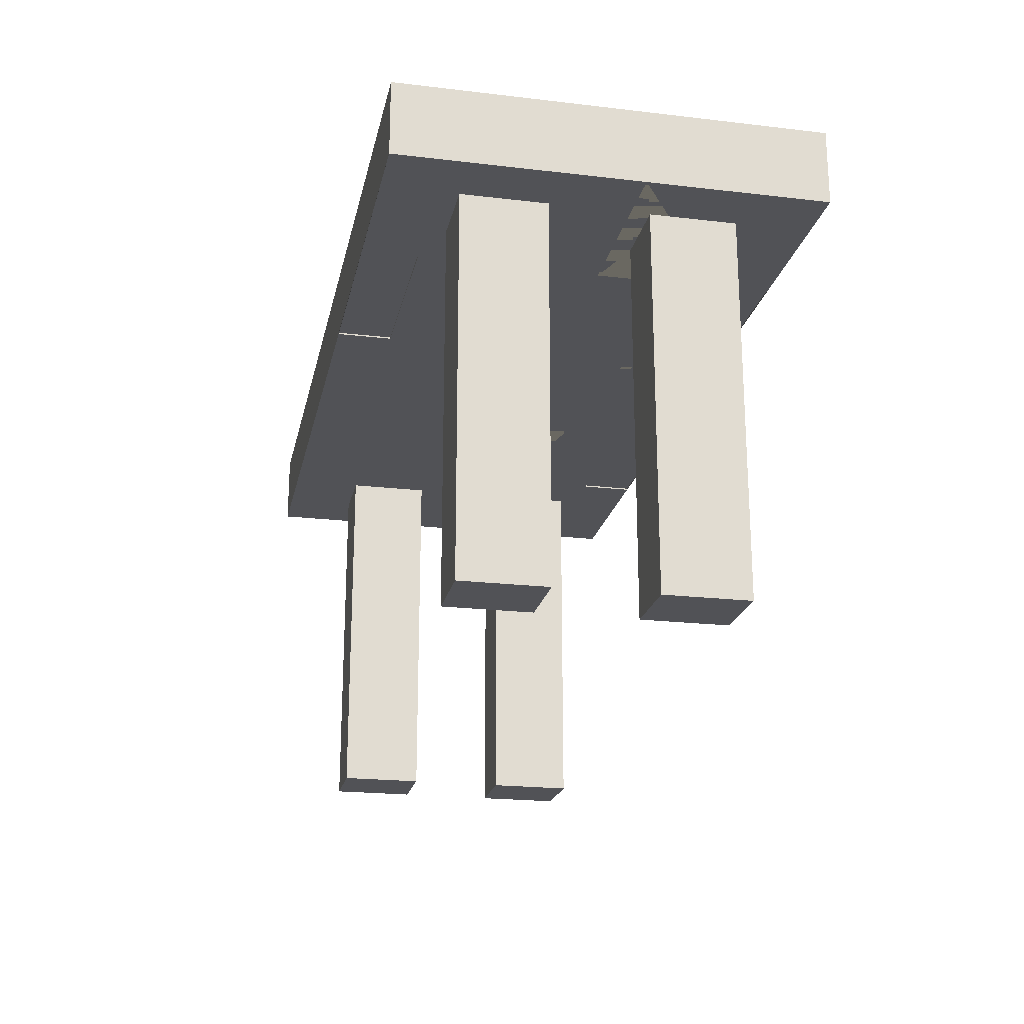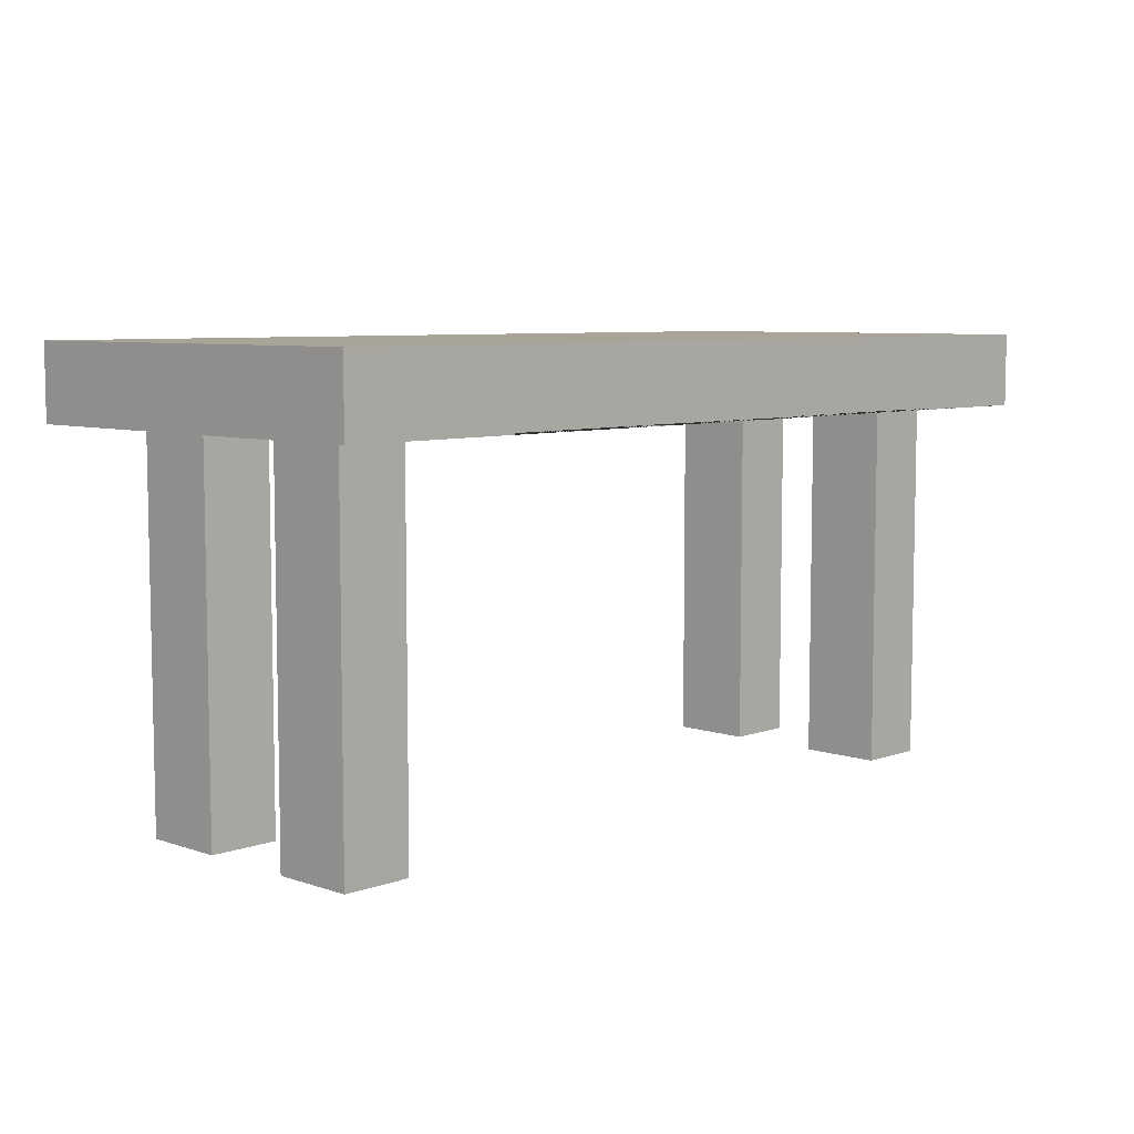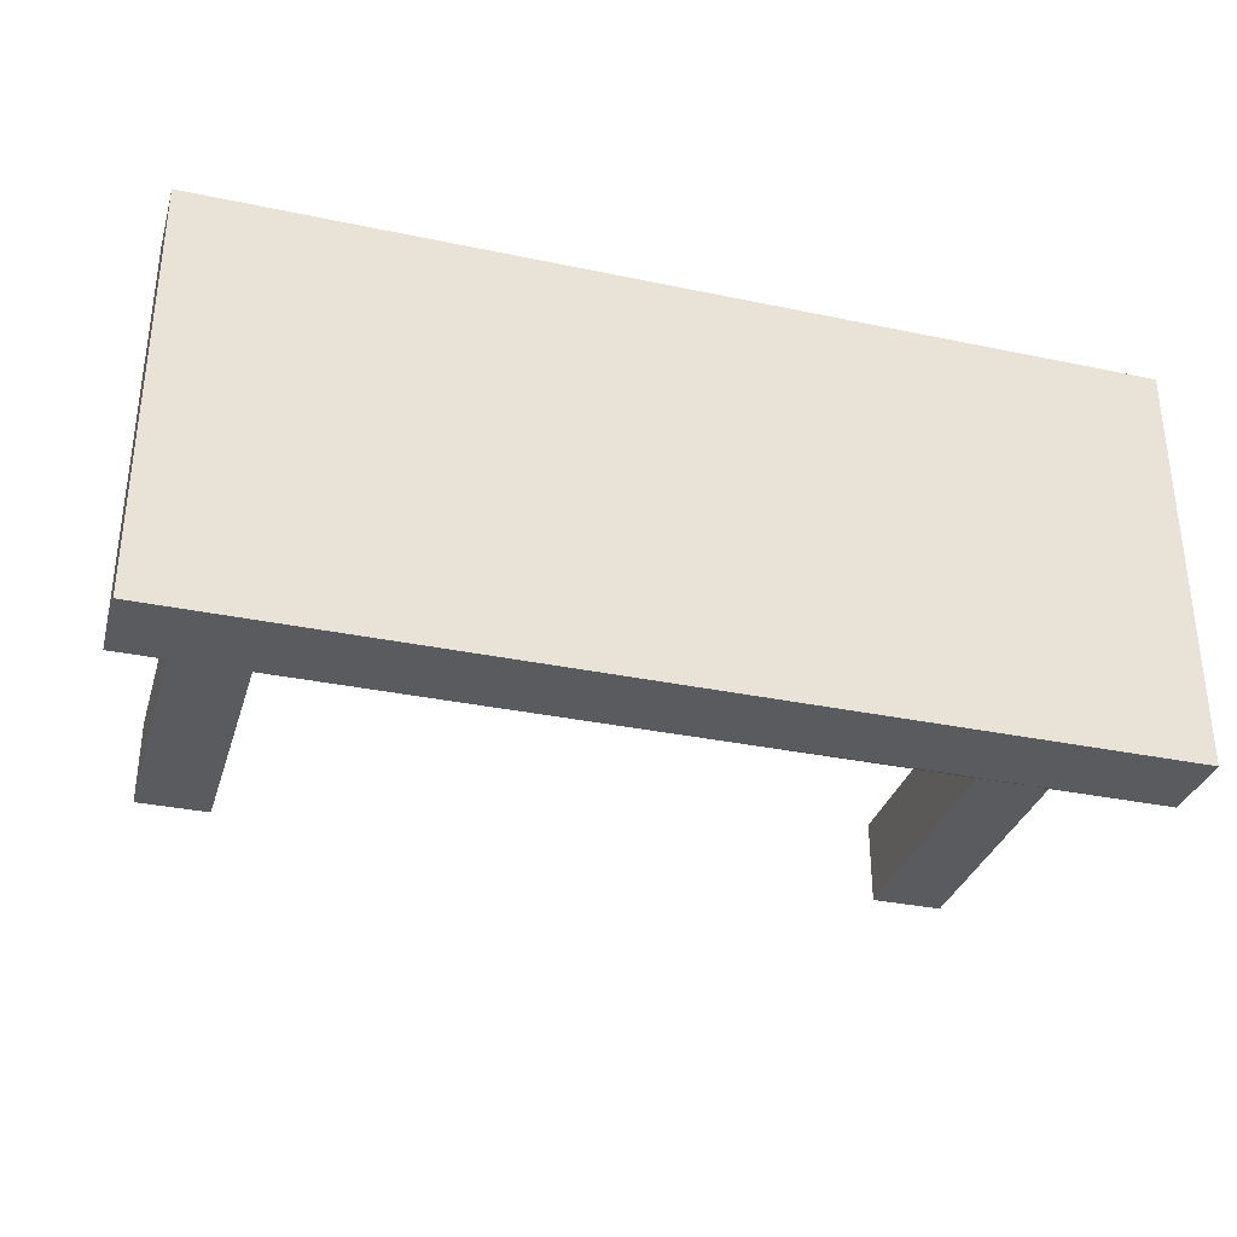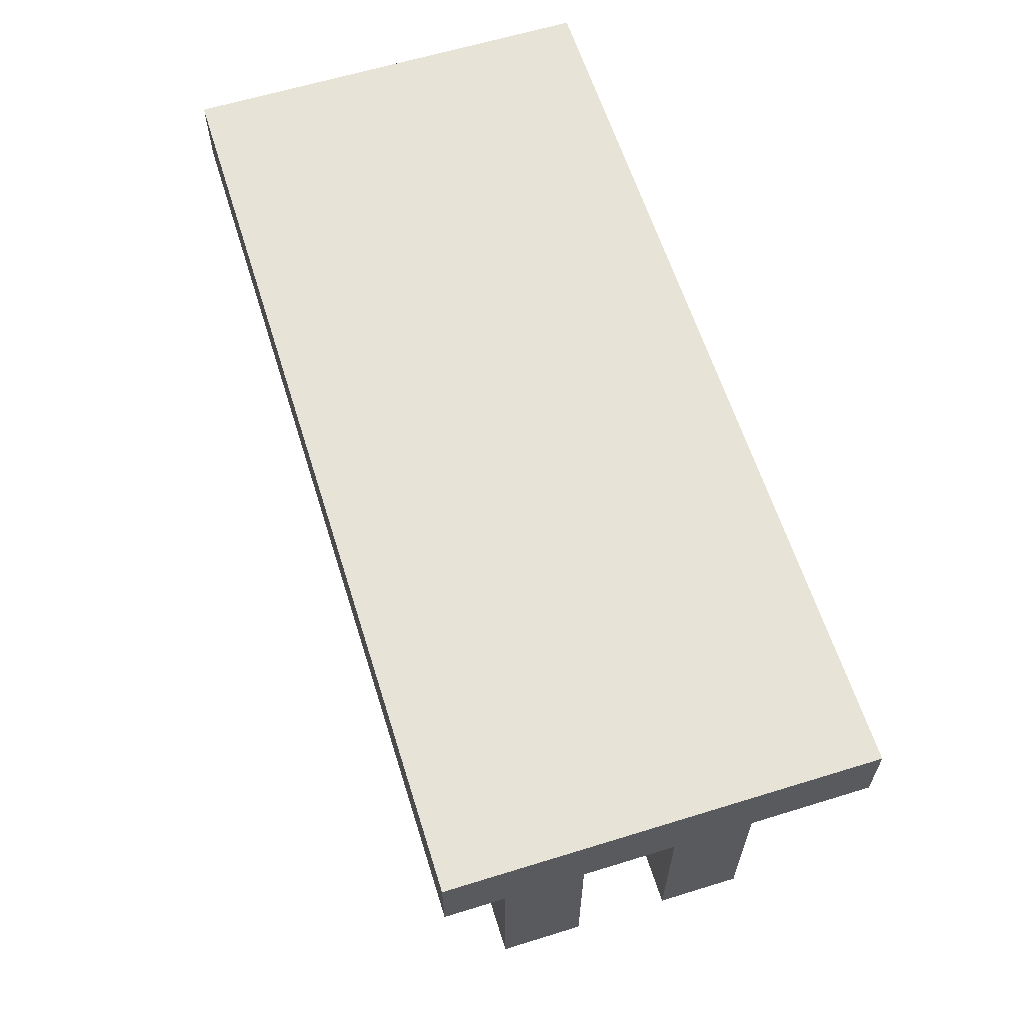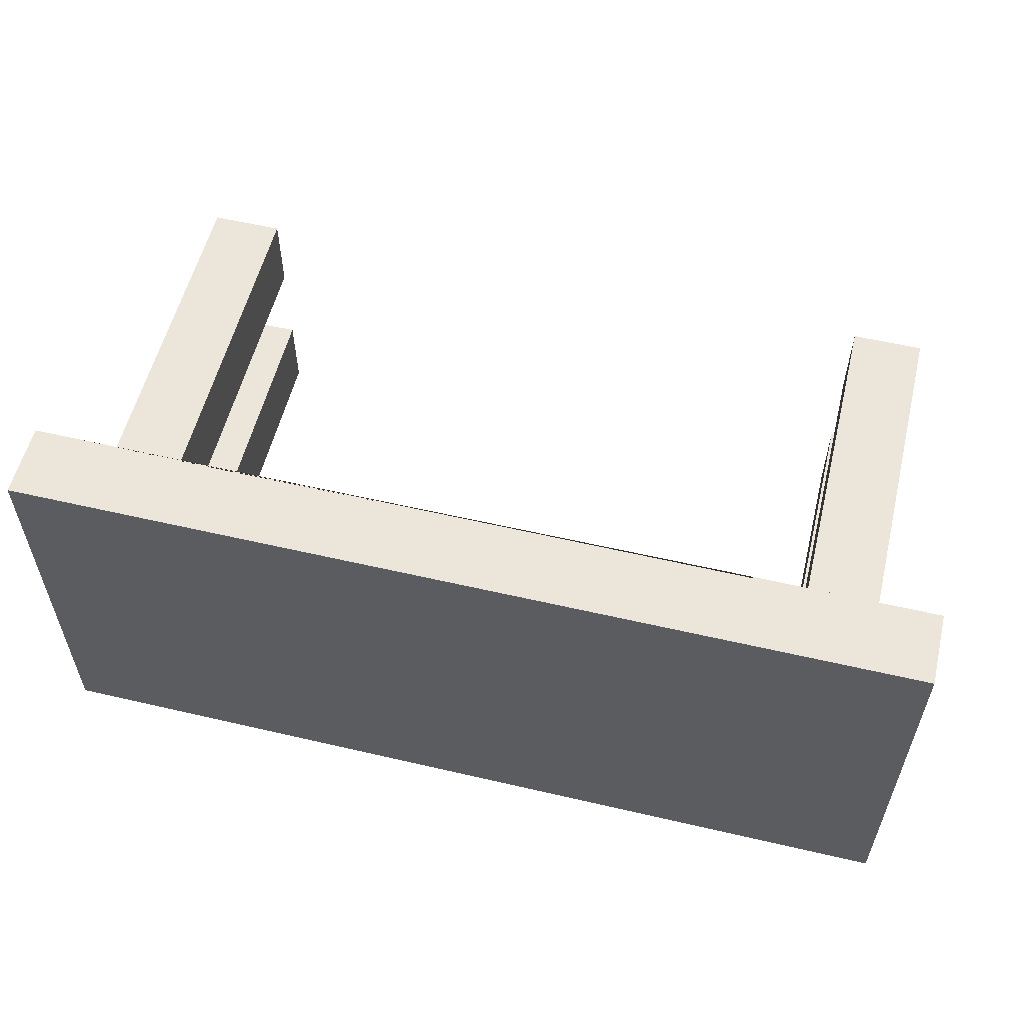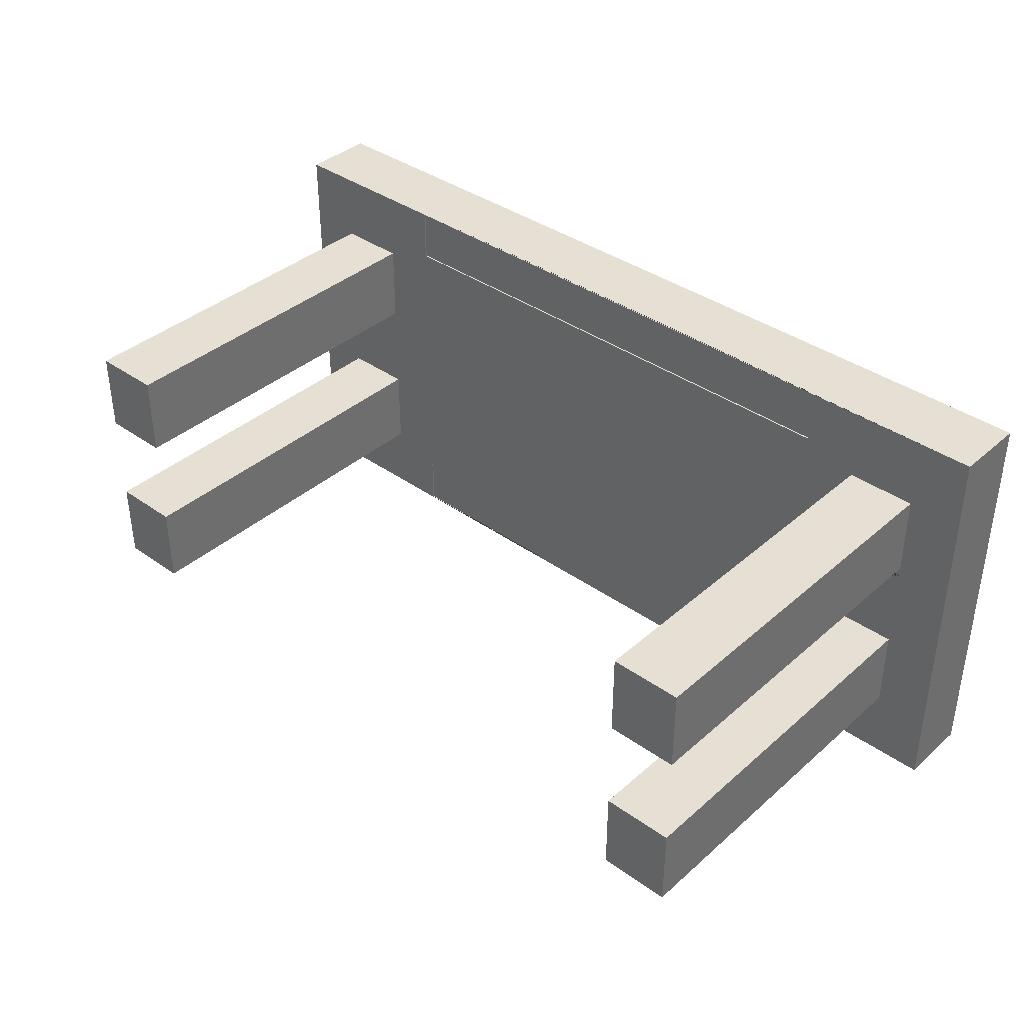
<metadata>
{"format":"obj","ext":"obj","renderer":"f3d","projection":"perspective","resolution":1024,"background":"white","views":[{"elev":-21.3,"azim":-101.8,"up":"+Y"},{"elev":7.0,"azim":-45.8,"up":"+Y"},{"elev":-33.2,"azim":163.9,"up":"+Z"},{"elev":61.8,"azim":-107.4,"up":"+Y"},{"elev":56.4,"azim":-166.3,"up":"+Z"},{"elev":38.1,"azim":42.1,"up":"+Z"}]}
</metadata>
<code>
o Cube
v 1.805 0.5073 1
v 3.008 0.5073 1
v 0.6016 0.5073 -1
v 1.805 0.5073 -1
v -3.008 1 -1
v -0.6016 0.5073 -1
v -3.008 0.5073 -1
v -1.805 0.5073 -1
v -3.008 0.5073 1
v 3.008 0.5073 -1
v 3.008 1 -1
v -1.805 0.5073 1
v -3.008 1 1
v 3.008 1 1
v -1.805 0.5173 1
v -0.6016 0.5173 1
v -0.6016 0.5173 -1
v -1.805 0.5173 -1
v 0.6016 0.5173 1
v 1.805 0.5173 1
v -2.172 -1.981 0.3219
v -2.172 -1.981 -0.3219
v -2.172 -1.981 -0.6
v -2.641 -1.981 0.3219
v -2.641 -1.981 -0.3219
v -2.641 -1.981 -0.6
v 2.641 -1.981 -0.3219
v 2.641 -1.981 0.3219
v 2.641 -1.981 0.6
v 2.172 -1.981 0.3219
v 2.172 -1.981 -0.3219
v 2.172 -1.981 -0.6
v 2.172 -1.981 0.6
v -2.172 -1.981 0.6
v 2.172 -1.981 -0.8781
v -2.172 -1.981 0.8781
v 2.641 -1.981 -0.8781
v 2.641 -1.981 -0.6
v 2.641 -1.981 0.8781
v 2.172 -1.981 0.8781
v -2.641 -1.981 -0.8781
v -2.172 -1.981 -0.8781
v -2.641 -1.981 0.8781
v -2.641 -1.981 0.6
v -1.805 0.5073 0.2
v -1.805 0.5073 -0.2
v -1.805 0.5073 -0.6
v -3.008 0.5073 0.2
v -3.008 0.5073 -0.2
v -3.008 0.5073 -0.6
v 3.008 0.5073 -0.2
v 3.008 0.5073 0.2
v 3.008 0.5073 0.6
v 1.805 0.5073 0.2
v 1.805 0.5073 -0.2
v 1.805 0.5073 -0.6
v 1.805 0.5073 0.6
v -1.805 0.5073 0.6
v 1.805 0.5073 -1.364
v -1.805 0.5073 1.364
v 3.008 0.5073 -1.364
v 3.008 0.5073 -0.6
v 3.008 0.5073 1.364
v 1.805 0.5073 1.364
v -3.008 0.5073 -1.364
v -1.805 0.5073 -1.364
v -3.008 0.5073 1.364
v -3.008 0.5073 0.6
v -2.172 0.5073 0.6
v -2.172 0.5073 0.3219
v -2.172 0.5073 -0.3219
v -2.172 0.5073 -0.6
v -2.641 0.5073 0.6
v -2.641 0.5073 0.3219
v -2.641 0.5073 -0.3219
v -2.641 0.5073 -0.6
v 3.008 1 0.6
v 3.008 1 0.2
v 3.008 1 -0.2
v 3.008 1 -0.6
v 2.641 0.5073 -0.6
v 2.641 0.5073 -0.3219
v 2.641 0.5073 0.3219
v 2.641 0.5073 0.6
v -3.008 1 -0.6
v -3.008 1 -0.2
v -3.008 1 0.2
v -3.008 1 0.6
v 2.172 0.5073 0.6
v 2.172 0.5073 0.3219
v 2.172 0.5073 -0.3219
v 2.172 0.5073 -0.6
v 1.805 0.5173 -1
v 0.6016 0.5173 -1
v -0.6016 0.5173 -1.364
v -1.805 0.5173 -1.364
v 1.805 0.5173 1.364
v 0.6016 0.5173 1.364
v -0.6016 0.5173 1.364
v -1.805 0.5173 1.364
v -2.172 0.5073 -0.8781
v -0.6016 0.5073 -1.364
v 0.6016 0.5073 -1.364
v 2.172 0.5073 -0.8781
v 2.172 0.5073 0.8781
v 0.6016 0.5073 1
v -0.6016 0.5073 1
v -2.172 0.5073 0.8781
v -2.641 0.5073 0.8781
v -3.008 1 1.364
v -2.641 0.5073 -0.8781
v -3.008 1 -1.364
v 2.641 0.5073 0.8781
v 3.008 1 1.364
v 2.641 0.5073 -0.8781
v 3.008 1 -1.364
f 98 99 16 19
f 24 21 34 36 43 44
f 107 16 15 12
f 53 77 14 2
f 8 18 17 6
f 90 83 28 30
f 109 73 44 43
f 59 61 10 4
f 63 114 110 67 60 100 99 98 97 64
f 73 109 9 68
f 110 114 14 13
f 83 84 29 28
f 97 98 19 20
f 96 95 17 18
f 111 101 42 41
f 116 112 5 11
f 67 110 13 9
f 105 113 2 1
f 70 69 34 21
f 103 59 4 3
f 105 89 33 40
f 64 97 20 1
f 71 72 47 46
f 72 101 8 47
f 52 78 77 53
f 99 100 15 16
f 108 109 43 36
f 48 87 86 49
f 114 63 2 14
f 50 85 5 7
f 89 105 1 57
f 74 70 21 24
f 81 82 27 38
f 115 104 4 10
f 113 84 53 2
f 101 72 23 42
f 81 115 10 62
f 60 67 9 12
f 111 76 50 7
f 69 70 45 58
f 83 90 54 52
f 90 89 57 54
f 73 74 24 44
f 75 76 26 25
f 102 103 3 6
f 91 82 51 55
f 11 5 85 86 87 88 13 14 77 78 79 80
f 1 20 19 106
f 82 91 31 27
f 72 71 22 23
f 61 116 11 10
f 27 31 32 35 37 38
f 76 111 41 26
f 41 42 23 22 25 26
f 62 80 79 51
f 109 108 12 9
f 112 65 7 5
f 51 79 78 52
f 91 92 32 31
f 100 60 12 15
f 40 33 30 28 29 39
f 115 81 38 37
f 89 90 30 33
f 10 11 80 62
f 74 73 68 48
f 84 113 39 29
f 95 102 6 17
f 65 112 116 61 59 103 102 95 96 66
f 70 74 48 45
f 104 92 56 4
f 66 96 18 8
f 76 75 49 50
f 106 19 16 107
f 68 88 87 48
f 75 71 46 49
f 69 108 36 34
f 65 66 8 7
f 49 86 85 50
f 113 105 40 39
f 104 115 37 35
f 9 13 88 68
f 12 58 45 48 49 46 47 8 6 3 4 56 55 51 52 54 57 1 106 107
f 82 81 62 51
f 71 75 25 22
f 92 91 55 56
f 92 104 35 32
f 84 83 52 53
f 63 64 1 2
f 108 69 58 12
f 101 111 7 8

</code>
